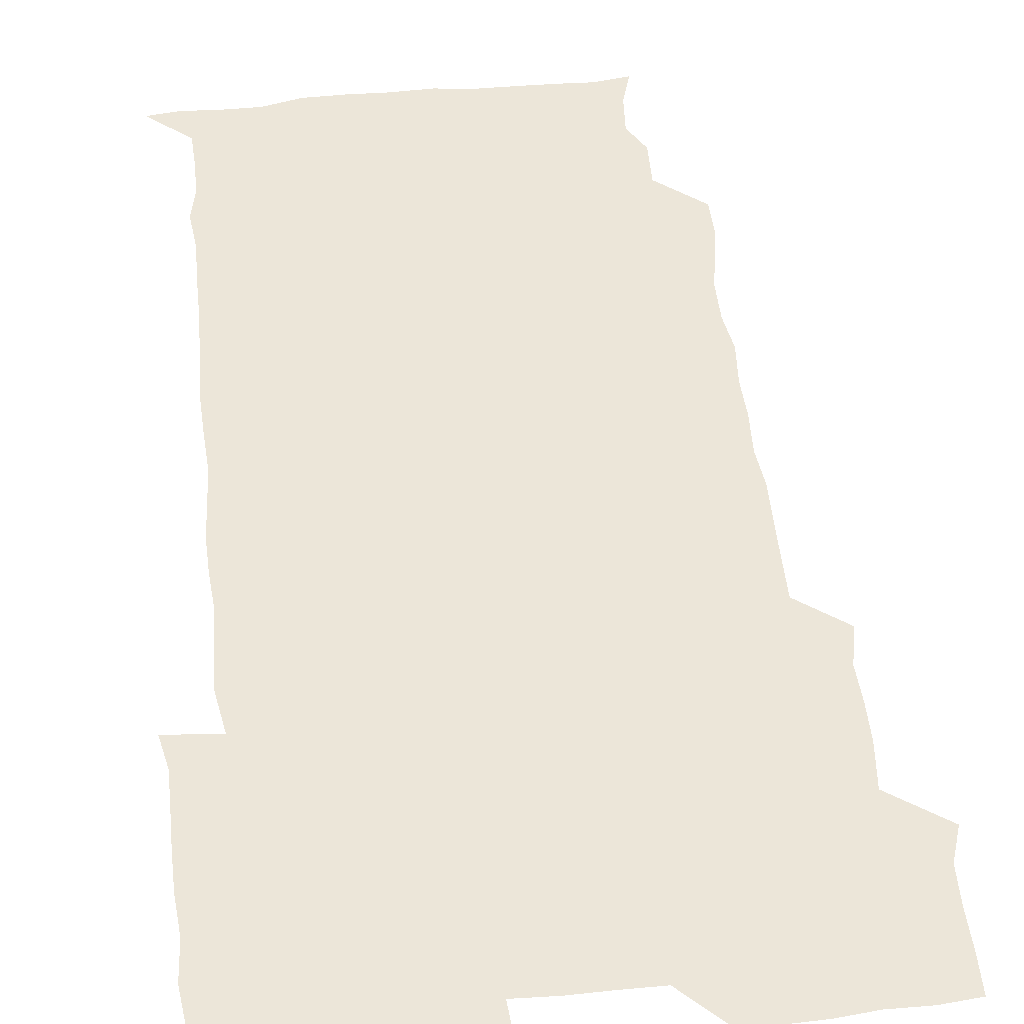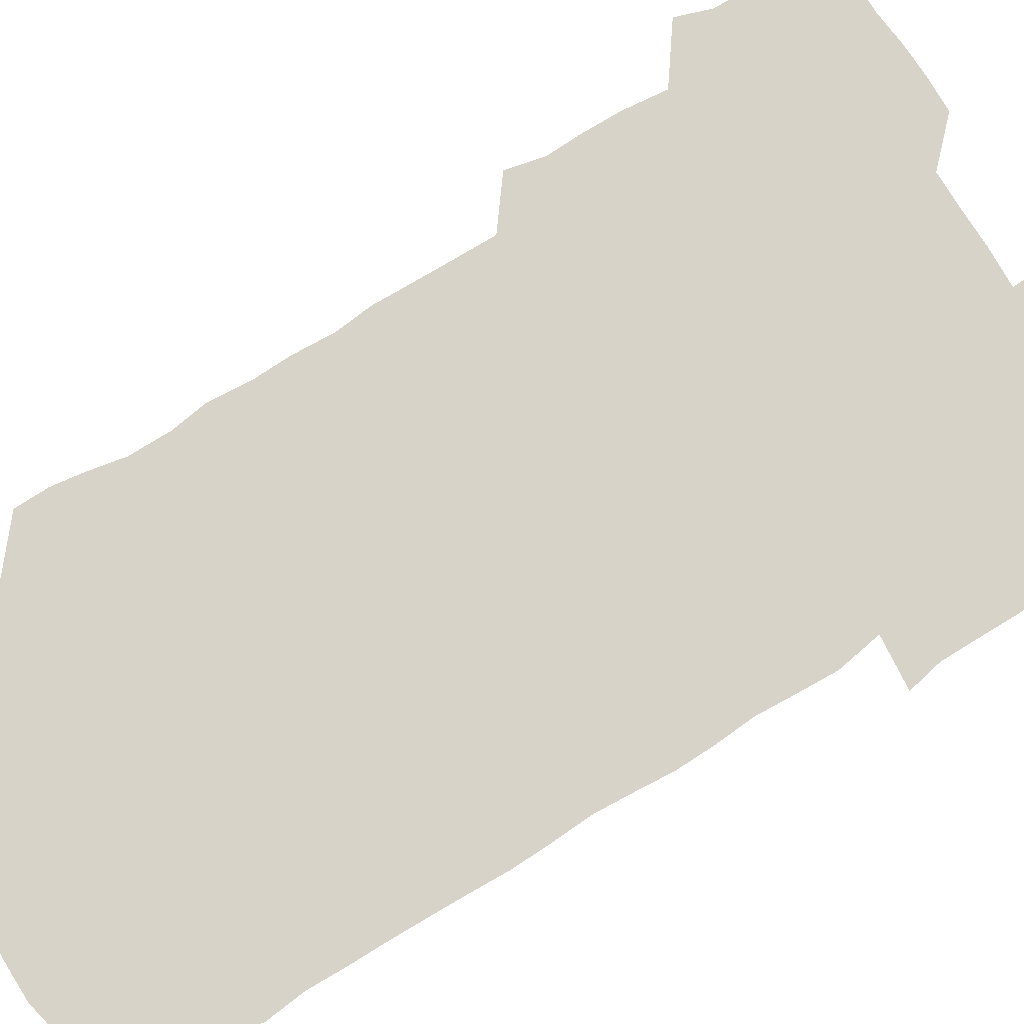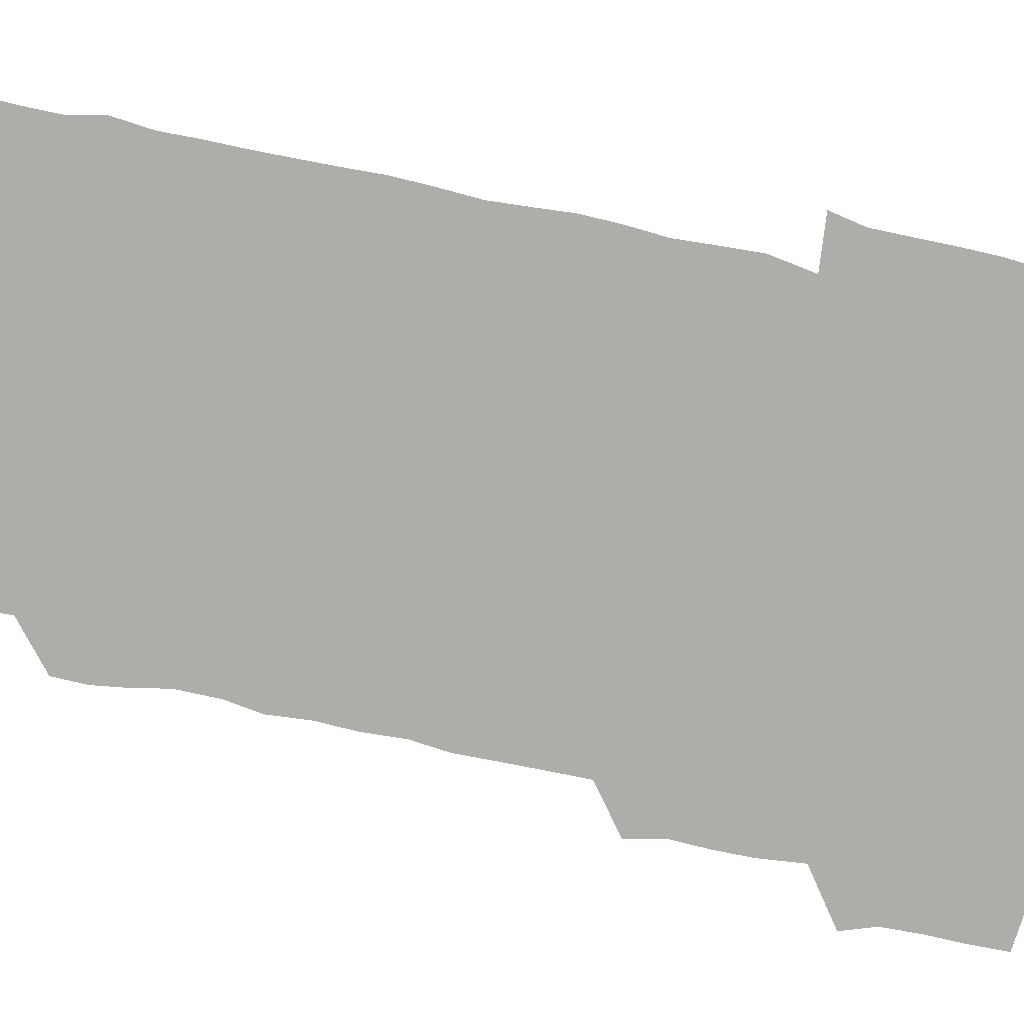
<metadata>
{"format":"obj","ext":"obj","renderer":"f3d","projection":"perspective","resolution":1024,"background":"white","views":[{"elev":49.0,"azim":173.3,"up":"+Z"},{"elev":76.4,"azim":58.0,"up":"+Z"},{"elev":-77.4,"azim":77.6,"up":"+Z"}]}
</metadata>
<code>
v 475.7 526.7 0
v 480.2 540 0
v 480.8 555.2 0
v 480.6 570.7 0
v 481 585.6 0
v 491.9 448.7 0
v 495.2 463.8 0
v 494.7 478.2 0
v 494.9 493.5 0
v 496.8 511.3 0
v 497.7 526.2 0
v 496.7 540.7 0
v 496.8 555.2 0
v 497.8 569.3 0
v 495.6 586.8 0
v 506.4 251.5 0
v 506.2 264.9 0
v 508 277.4 0
v 510.9 291.9 0
v 510.9 308.7 0
v 508.8 323.2 0
v 510.1 339.7 0
v 509.7 354.9 0
v 510.6 371.7 0
v 509 386.6 0
v 509.4 401.8 0
v 509.8 417.5 0
v 510 434.7 0
v 509.8 450.1 0
v 511.4 465.6 0
v 509.6 479.7 0
v 511.1 495.6 0
v 511.7 510.9 0
v 512 525.7 0
v 510.4 540.9 0
v 512.9 555.2 0
v 511.9 570.2 0
v 510.9 586.4 0
v 524.5 178.8 0
v 528.7 192 0
v 530 207.5 0
v 523.7 219.1 0
v 524.3 236.5 0
v 526.5 254.1 0
v 529.1 270.5 0
v 528.3 285.8 0
v 527.6 300.4 0
v 528.3 315.2 0
v 527 329.9 0
v 526.9 344.9 0
v 526.8 359.8 0
v 527.2 375.3 0
v 526.9 390.4 0
v 526.4 405.3 0
v 526 420.3 0
v 527.2 436.3 0
v 526.4 451.1 0
v 527.2 466.4 0
v 526 481 0
v 527.6 496.6 0
v 526.4 511.2 0
v 526.3 526 0
v 527.1 540.8 0
v 527.1 555.3 0
v 526.4 570.7 0
v 525.6 587.7 0
v 538.5 180.5 0
v 538.4 190.1 0
v 543.4 211.8 0
v 541.4 225.7 0
v 541.3 240.7 0
v 543.5 257.3 0
v 543.4 272.3 0
v 543.1 287.2 0
v 543.5 302.5 0
v 542.6 316.6 0
v 541.9 331.4 0
v 544 348.3 0
v 542.6 361.7 0
v 542.5 376.7 0
v 542.5 391.7 0
v 541.8 406.4 0
v 541.8 421.4 0
v 541.1 436 0
v 541.7 451.4 0
v 541.9 466.6 0
v 541.9 481.6 0
v 541.9 496.4 0
v 541.8 511.2 0
v 542.3 525.9 0
v 542.1 540.3 0
v 542.4 554.2 0
v 540.8 571.1 0
v 539.8 587.9 0
v 551.1 179.8 0
v 555.1 196.3 0
v 557.7 213.1 0
v 558.1 228.7 0
v 558.7 244.3 0
v 558.4 258.6 0
v 557.7 272.7 0
v 557.9 287.9 0
v 557.5 302.4 0
v 557.1 317 0
v 557 332.1 0
v 556.7 346.4 0
v 557.3 362.1 0
v 557.3 377.1 0
v 556.8 391.7 0
v 557.6 407.5 0
v 557.1 421.9 0
v 556.9 436.7 0
v 556.7 451.6 0
v 557 466.8 0
v 557.1 481.7 0
v 556.9 496.4 0
v 556.9 511.2 0
v 556.8 525.8 0
v 557 540.3 0
v 556.6 554.7 0
v 555.4 570.5 0
v 553.7 587.4 0
v 566.1 179.3 0
v 570 196.9 0
v 573.1 215.3 0
v 573 229.4 0
v 572.6 243.6 0
v 572.5 258.4 0
v 572.6 273.3 0
v 572 287.4 0
v 571.7 302.1 0
v 572 317.5 0
v 572.1 332.6 0
v 572 347.4 0
v 572.7 363.2 0
v 572.1 377.3 0
v 571.2 391.4 0
v 571.8 407 0
v 571.4 421.4 0
v 572.1 437.4 0
v 571.7 451.9 0
v 571.6 466.6 0
v 571.5 481.5 0
v 571.4 496.2 0
v 571.6 511.1 0
v 571.7 525.8 0
v 571.9 540.1 0
v 571.1 555.3 0
v 569.3 571.5 0
v 583.1 179 0
v 584.6 192.5 0
v 586.3 214 0
v 587.2 229.8 0
v 587.3 244.2 0
v 586.6 257.2 0
v 586.9 273.2 0
v 586.5 287.3 0
v 586.5 302.3 0
v 586.8 318.2 0
v 586.6 332.4 0
v 586.2 345.5 0
v 586.8 363.2 0
v 587.1 378.1 0
v 586.5 392 0
v 586.4 406.8 0
v 585.6 420.7 0
v 586.5 437.1 0
v 586.5 451.8 0
v 586.3 466.6 0
v 586.4 481.5 0
v 586.4 496.4 0
v 586.6 511.2 0
v 586.4 525.8 0
v 586.4 540.3 0
v 586.1 555.4 0
v 585.1 571.3 0
v 598.2 177.1 0
v 600.7 195.7 0
v 600.9 213.6 0
v 601.4 229.7 0
v 601.4 243.8 0
v 600.9 256.8 0
v 601.3 273.3 0
v 601.3 287.3 0
v 601.3 302.8 0
v 601.2 317 0
v 601.1 331.6 0
v 601.5 346.9 0
v 601.2 361.7 0
v 601.2 378.2 0
v 601.3 392.2 0
v 601.2 407.1 0
v 601 421.7 0
v 601.1 436.6 0
v 601.3 452.1 0
v 601.3 466.9 0
v 601.1 481.5 0
v 601.3 496.5 0
v 601.4 511.3 0
v 601.3 525.9 0
v 601.1 540.9 0
v 601.1 555.5 0
v 600.7 571.3 0
v 614.5 177.4 0
v 616 197.3 0
v 616 212.3 0
v 615.6 229 0
v 615.6 244.2 0
v 615.8 258.3 0
v 615.9 272.4 0
v 616 288.1 0
v 615.8 302.6 0
v 615.7 317.8 0
v 615.8 330.3 0
v 616.1 348.1 0
v 616 362.5 0
v 616 376.7 0
v 615.9 392.4 0
v 615.8 406.8 0
v 615.9 422.2 0
v 615.9 436.5 0
v 615.8 452.4 0
v 615.9 466.8 0
v 615.9 481.5 0
v 615.9 496.4 0
v 615.9 511.2 0
v 616 525.9 0
v 616.2 540.3 0
v 616.1 555.5 0
v 616.5 570.5 0
v 615.3 588.4 0
v 631 176.6 0
v 630.6 197.3 0
v 630.8 213.9 0
v 630.4 228.5 0
v 630.3 243.1 0
v 630.2 257.6 0
v 630.9 271.2 0
v 630.3 288.8 0
v 630.4 303.2 0
v 630.5 317.2 0
v 630.8 333.3 0
v 630.6 348.3 0
v 630.5 362.7 0
v 630.6 377.1 0
v 630.5 392.4 0
v 630.5 407.2 0
v 630.7 421.7 0
v 630.6 437 0
v 630.6 451.9 0
v 630.5 466.8 0
v 630.4 481.6 0
v 630.9 496.2 0
v 630.5 511.4 0
v 630.8 526 0
v 630.8 540.6 0
v 630.8 555.3 0
v 630.8 570.9 0
v 630.7 585.4 0
v 647.2 176.7 0
v 645.6 196.1 0
v 644.9 213.9 0
v 644.7 229.1 0
v 645.2 242.4 0
v 645.9 255.4 0
v 645.3 272.3 0
v 645.2 287.4 0
v 644.8 302.9 0
v 645.5 316.5 0
v 644.9 333.3 0
v 645 347.9 0
v 644.9 362.8 0
v 645.2 377.2 0
v 645.4 391.9 0
v 645.2 407 0
v 645.1 422.1 0
v 645.4 436.8 0
v 645.3 451.7 0
v 645.2 466.8 0
v 645.4 481.5 0
v 645.4 496.4 0
v 645.8 511.1 0
v 645.3 526.2 0
v 645.4 540.7 0
v 645.6 555.6 0
v 645.6 571.4 0
v 645.8 585.6 0
v 662.7 180 0
v 660.8 196.1 0
v 659.3 213.3 0
v 659.2 228.2 0
v 659.6 242.4 0
v 659.5 258 0
v 660.3 271.5 0
v 659.6 287.5 0
v 659.9 301.9 0
v 659.5 317.8 0
v 660.1 331.9 0
v 660.2 346.6 0
v 659.9 361.9 0
v 659.4 377.4 0
v 660 391.8 0
v 659.9 406.8 0
v 659.8 421.9 0
v 659.9 436.8 0
v 659.9 451.9 0
v 660 466.8 0
v 660 481.6 0
v 659.5 496.8 0
v 660.1 511.3 0
v 660 526.2 0
v 660.4 541 0
v 660.4 555.8 0
v 660.6 570.8 0
v 660.8 586 0
v 678.1 179.8 0
v 676.7 193.5 0
v 674.7 210.3 0
v 674.4 225.8 0
v 674.8 240.7 0
v 674.6 255.7 0
v 674.9 270.5 0
v 674.4 286.1 0
v 674.6 300.9 0
v 674 316.6 0
v 674.4 331.3 0
v 674.7 346 0
v 674.4 361.3 0
v 675.1 375.9 0
v 676.4 390.3 0
v 675 406.1 0
v 675.6 420.8 0
v 674.9 436.4 0
v 675.4 451.5 0
v 675 466.9 0
v 675 481.5 0
v 674.9 496.5 0
v 674.2 511.5 0
v 675.3 526.1 0
v 674.3 541.4 0
v 674.8 555.8 0
v 675.1 570.2 0
v 675.6 585.7 0
v 676 600.8 0
v 692.7 178.7 0
v 689 194.5 0
v 688.5 208.3 0
v 688.7 223.2 0
v 691.6 236.3 0
v 690 252.2 0
v 690.5 266.9 0
v 690.5 282.1 0
v 690.9 297 0
v 691.3 312 0
v 692 326.8 0
v 691.6 342.2 0
v 690.8 358.3 0
v 691.9 373.5 0
v 693 388 0
v 692.8 403 0
v 691.7 418.8 0
v 692.7 434.2 0
v 693.5 450 0
v 690.7 467.7 0
v 690.9 480.7 0
v 691.8 495.2 0
v 690.2 510.9 0
v 690.9 525.6 0
v 689.9 541 0
v 689.5 555.8 0
v 689.3 570.2 0
v 690.4 585.1 0
v 691 600.3 0
v 705.3 180.1 0
v 711.2 465.6 0
v 708.5 479.2 0
v 708.6 493.6 0
v 708.8 508.7 0
v 708.7 523.7 0
v 707.5 539.5 0
v 708.8 554.8 0
v 707.1 570.3 0
v 706.5 585.6 0
v 706.4 600.6 0
f 10 11 1
f 1 11 2
f 11 12 2
f 2 12 3
f 12 13 3
f 3 13 4
f 13 14 4
f 4 14 5
f 14 15 5
f 28 29 6
f 6 29 7
f 29 30 7
f 7 30 8
f 30 31 8
f 8 31 9
f 31 32 9
f 9 32 10
f 32 33 10
f 10 33 11
f 33 34 11
f 11 34 12
f 34 35 12
f 12 35 13
f 35 36 13
f 13 36 14
f 36 37 14
f 14 37 15
f 37 38 15
f 43 44 16
f 16 44 17
f 44 45 17
f 17 45 18
f 45 46 18
f 18 46 19
f 46 47 19
f 19 47 20
f 47 48 20
f 20 48 21
f 48 49 21
f 21 49 22
f 49 50 22
f 22 50 23
f 50 51 23
f 23 51 24
f 51 52 24
f 24 52 25
f 52 53 25
f 25 53 26
f 53 54 26
f 26 54 27
f 54 55 27
f 27 55 28
f 55 56 28
f 28 56 29
f 56 57 29
f 29 57 30
f 57 58 30
f 30 58 31
f 58 59 31
f 31 59 32
f 59 60 32
f 32 60 33
f 60 61 33
f 33 61 34
f 61 62 34
f 34 62 35
f 62 63 35
f 35 63 36
f 63 64 36
f 36 64 37
f 64 65 37
f 37 65 38
f 65 66 38
f 39 67 40
f 67 68 40
f 40 68 41
f 68 69 41
f 41 69 42
f 69 70 42
f 42 70 43
f 70 71 43
f 43 71 44
f 71 72 44
f 44 72 45
f 72 73 45
f 45 73 46
f 73 74 46
f 46 74 47
f 74 75 47
f 47 75 48
f 75 76 48
f 48 76 49
f 76 77 49
f 49 77 50
f 77 78 50
f 50 78 51
f 78 79 51
f 51 79 52
f 79 80 52
f 52 80 53
f 80 81 53
f 53 81 54
f 81 82 54
f 54 82 55
f 82 83 55
f 55 83 56
f 83 84 56
f 56 84 57
f 84 85 57
f 57 85 58
f 85 86 58
f 58 86 59
f 86 87 59
f 59 87 60
f 87 88 60
f 60 88 61
f 88 89 61
f 61 89 62
f 89 90 62
f 62 90 63
f 90 91 63
f 63 91 64
f 91 92 64
f 64 92 65
f 92 93 65
f 65 93 66
f 93 94 66
f 67 95 68
f 95 96 68
f 68 96 69
f 96 97 69
f 69 97 70
f 97 98 70
f 70 98 71
f 98 99 71
f 71 99 72
f 99 100 72
f 72 100 73
f 100 101 73
f 73 101 74
f 101 102 74
f 74 102 75
f 102 103 75
f 75 103 76
f 103 104 76
f 76 104 77
f 104 105 77
f 77 105 78
f 105 106 78
f 78 106 79
f 106 107 79
f 79 107 80
f 107 108 80
f 80 108 81
f 108 109 81
f 81 109 82
f 109 110 82
f 82 110 83
f 110 111 83
f 83 111 84
f 111 112 84
f 84 112 85
f 112 113 85
f 85 113 86
f 113 114 86
f 86 114 87
f 114 115 87
f 87 115 88
f 115 116 88
f 88 116 89
f 116 117 89
f 89 117 90
f 117 118 90
f 90 118 91
f 118 119 91
f 91 119 92
f 119 120 92
f 92 120 93
f 120 121 93
f 93 121 94
f 121 122 94
f 95 123 96
f 123 124 96
f 96 124 97
f 124 125 97
f 97 125 98
f 125 126 98
f 98 126 99
f 126 127 99
f 99 127 100
f 127 128 100
f 100 128 101
f 128 129 101
f 101 129 102
f 129 130 102
f 102 130 103
f 130 131 103
f 103 131 104
f 131 132 104
f 104 132 105
f 132 133 105
f 105 133 106
f 133 134 106
f 106 134 107
f 134 135 107
f 107 135 108
f 135 136 108
f 108 136 109
f 136 137 109
f 109 137 110
f 137 138 110
f 110 138 111
f 138 139 111
f 111 139 112
f 139 140 112
f 112 140 113
f 140 141 113
f 113 141 114
f 141 142 114
f 114 142 115
f 142 143 115
f 115 143 116
f 143 144 116
f 116 144 117
f 144 145 117
f 117 145 118
f 145 146 118
f 118 146 119
f 146 147 119
f 119 147 120
f 147 148 120
f 120 148 121
f 148 149 121
f 121 149 122
f 123 150 124
f 150 151 124
f 124 151 125
f 151 152 125
f 125 152 126
f 152 153 126
f 126 153 127
f 153 154 127
f 127 154 128
f 154 155 128
f 128 155 129
f 155 156 129
f 129 156 130
f 156 157 130
f 130 157 131
f 157 158 131
f 131 158 132
f 158 159 132
f 132 159 133
f 159 160 133
f 133 160 134
f 160 161 134
f 134 161 135
f 161 162 135
f 135 162 136
f 162 163 136
f 136 163 137
f 163 164 137
f 137 164 138
f 164 165 138
f 138 165 139
f 165 166 139
f 139 166 140
f 166 167 140
f 140 167 141
f 167 168 141
f 141 168 142
f 168 169 142
f 142 169 143
f 169 170 143
f 143 170 144
f 170 171 144
f 144 171 145
f 171 172 145
f 145 172 146
f 172 173 146
f 146 173 147
f 173 174 147
f 147 174 148
f 174 175 148
f 148 175 149
f 175 176 149
f 150 177 151
f 177 178 151
f 151 178 152
f 178 179 152
f 152 179 153
f 179 180 153
f 153 180 154
f 180 181 154
f 154 181 155
f 181 182 155
f 155 182 156
f 182 183 156
f 156 183 157
f 183 184 157
f 157 184 158
f 184 185 158
f 158 185 159
f 185 186 159
f 159 186 160
f 186 187 160
f 160 187 161
f 187 188 161
f 161 188 162
f 188 189 162
f 162 189 163
f 189 190 163
f 163 190 164
f 190 191 164
f 164 191 165
f 191 192 165
f 165 192 166
f 192 193 166
f 166 193 167
f 193 194 167
f 167 194 168
f 194 195 168
f 168 195 169
f 195 196 169
f 169 196 170
f 196 197 170
f 170 197 171
f 197 198 171
f 171 198 172
f 198 199 172
f 172 199 173
f 199 200 173
f 173 200 174
f 200 201 174
f 174 201 175
f 201 202 175
f 175 202 176
f 202 203 176
f 177 204 178
f 204 205 178
f 178 205 179
f 205 206 179
f 179 206 180
f 206 207 180
f 180 207 181
f 207 208 181
f 181 208 182
f 208 209 182
f 182 209 183
f 209 210 183
f 183 210 184
f 210 211 184
f 184 211 185
f 211 212 185
f 185 212 186
f 212 213 186
f 186 213 187
f 213 214 187
f 187 214 188
f 214 215 188
f 188 215 189
f 215 216 189
f 189 216 190
f 216 217 190
f 190 217 191
f 217 218 191
f 191 218 192
f 218 219 192
f 192 219 193
f 219 220 193
f 193 220 194
f 220 221 194
f 194 221 195
f 221 222 195
f 195 222 196
f 222 223 196
f 196 223 197
f 223 224 197
f 197 224 198
f 224 225 198
f 198 225 199
f 225 226 199
f 199 226 200
f 226 227 200
f 200 227 201
f 227 228 201
f 201 228 202
f 228 229 202
f 202 229 203
f 229 230 203
f 204 232 205
f 232 233 205
f 205 233 206
f 233 234 206
f 206 234 207
f 234 235 207
f 207 235 208
f 235 236 208
f 208 236 209
f 236 237 209
f 209 237 210
f 237 238 210
f 210 238 211
f 238 239 211
f 211 239 212
f 239 240 212
f 212 240 213
f 240 241 213
f 213 241 214
f 241 242 214
f 214 242 215
f 242 243 215
f 215 243 216
f 243 244 216
f 216 244 217
f 244 245 217
f 217 245 218
f 245 246 218
f 218 246 219
f 246 247 219
f 219 247 220
f 247 248 220
f 220 248 221
f 248 249 221
f 221 249 222
f 249 250 222
f 222 250 223
f 250 251 223
f 223 251 224
f 251 252 224
f 224 252 225
f 252 253 225
f 225 253 226
f 253 254 226
f 226 254 227
f 254 255 227
f 227 255 228
f 255 256 228
f 228 256 229
f 256 257 229
f 229 257 230
f 257 258 230
f 230 258 231
f 258 259 231
f 232 260 233
f 260 261 233
f 233 261 234
f 261 262 234
f 234 262 235
f 262 263 235
f 235 263 236
f 263 264 236
f 236 264 237
f 264 265 237
f 237 265 238
f 265 266 238
f 238 266 239
f 266 267 239
f 239 267 240
f 267 268 240
f 240 268 241
f 268 269 241
f 241 269 242
f 269 270 242
f 242 270 243
f 270 271 243
f 243 271 244
f 271 272 244
f 244 272 245
f 272 273 245
f 245 273 246
f 273 274 246
f 246 274 247
f 274 275 247
f 247 275 248
f 275 276 248
f 248 276 249
f 276 277 249
f 249 277 250
f 277 278 250
f 250 278 251
f 278 279 251
f 251 279 252
f 279 280 252
f 252 280 253
f 280 281 253
f 253 281 254
f 281 282 254
f 254 282 255
f 282 283 255
f 255 283 256
f 283 284 256
f 256 284 257
f 284 285 257
f 257 285 258
f 285 286 258
f 258 286 259
f 286 287 259
f 260 288 261
f 288 289 261
f 261 289 262
f 289 290 262
f 262 290 263
f 290 291 263
f 263 291 264
f 291 292 264
f 264 292 265
f 292 293 265
f 265 293 266
f 293 294 266
f 266 294 267
f 294 295 267
f 267 295 268
f 295 296 268
f 268 296 269
f 296 297 269
f 269 297 270
f 297 298 270
f 270 298 271
f 298 299 271
f 271 299 272
f 299 300 272
f 272 300 273
f 300 301 273
f 273 301 274
f 301 302 274
f 274 302 275
f 302 303 275
f 275 303 276
f 303 304 276
f 276 304 277
f 304 305 277
f 277 305 278
f 305 306 278
f 278 306 279
f 306 307 279
f 279 307 280
f 307 308 280
f 280 308 281
f 308 309 281
f 281 309 282
f 309 310 282
f 282 310 283
f 310 311 283
f 283 311 284
f 311 312 284
f 284 312 285
f 312 313 285
f 285 313 286
f 313 314 286
f 286 314 287
f 314 315 287
f 288 316 289
f 316 317 289
f 289 317 290
f 317 318 290
f 290 318 291
f 318 319 291
f 291 319 292
f 319 320 292
f 292 320 293
f 320 321 293
f 293 321 294
f 321 322 294
f 294 322 295
f 322 323 295
f 295 323 296
f 323 324 296
f 296 324 297
f 324 325 297
f 297 325 298
f 325 326 298
f 298 326 299
f 326 327 299
f 299 327 300
f 327 328 300
f 300 328 301
f 328 329 301
f 301 329 302
f 329 330 302
f 302 330 303
f 330 331 303
f 303 331 304
f 331 332 304
f 304 332 305
f 332 333 305
f 305 333 306
f 333 334 306
f 306 334 307
f 334 335 307
f 307 335 308
f 335 336 308
f 308 336 309
f 336 337 309
f 309 337 310
f 337 338 310
f 310 338 311
f 338 339 311
f 311 339 312
f 339 340 312
f 312 340 313
f 340 341 313
f 313 341 314
f 341 342 314
f 314 342 315
f 342 343 315
f 316 345 317
f 345 346 317
f 317 346 318
f 346 347 318
f 318 347 319
f 347 348 319
f 319 348 320
f 348 349 320
f 320 349 321
f 349 350 321
f 321 350 322
f 350 351 322
f 322 351 323
f 351 352 323
f 323 352 324
f 352 353 324
f 324 353 325
f 353 354 325
f 325 354 326
f 354 355 326
f 326 355 327
f 355 356 327
f 327 356 328
f 356 357 328
f 328 357 329
f 357 358 329
f 329 358 330
f 358 359 330
f 330 359 331
f 359 360 331
f 331 360 332
f 360 361 332
f 332 361 333
f 361 362 333
f 333 362 334
f 362 363 334
f 334 363 335
f 363 364 335
f 335 364 336
f 364 365 336
f 336 365 337
f 365 366 337
f 337 366 338
f 366 367 338
f 338 367 339
f 367 368 339
f 339 368 340
f 368 369 340
f 340 369 341
f 369 370 341
f 341 370 342
f 370 371 342
f 342 371 343
f 371 372 343
f 343 372 344
f 372 373 344
f 345 374 346
f 364 375 365
f 375 376 365
f 365 376 366
f 376 377 366
f 366 377 367
f 377 378 367
f 367 378 368
f 378 379 368
f 368 379 369
f 379 380 369
f 369 380 370
f 380 381 370
f 370 381 371
f 381 382 371
f 371 382 372
f 382 383 372
f 372 383 373
f 383 384 373

</code>
